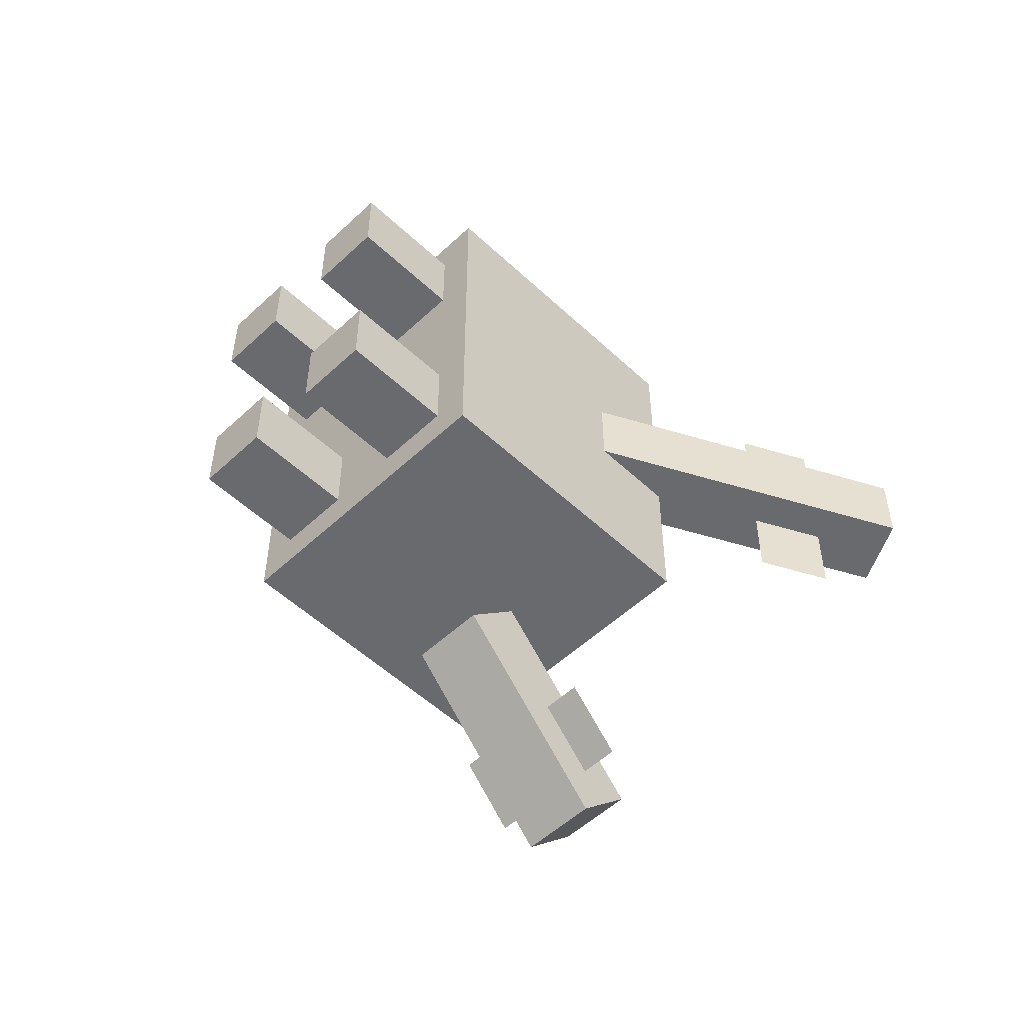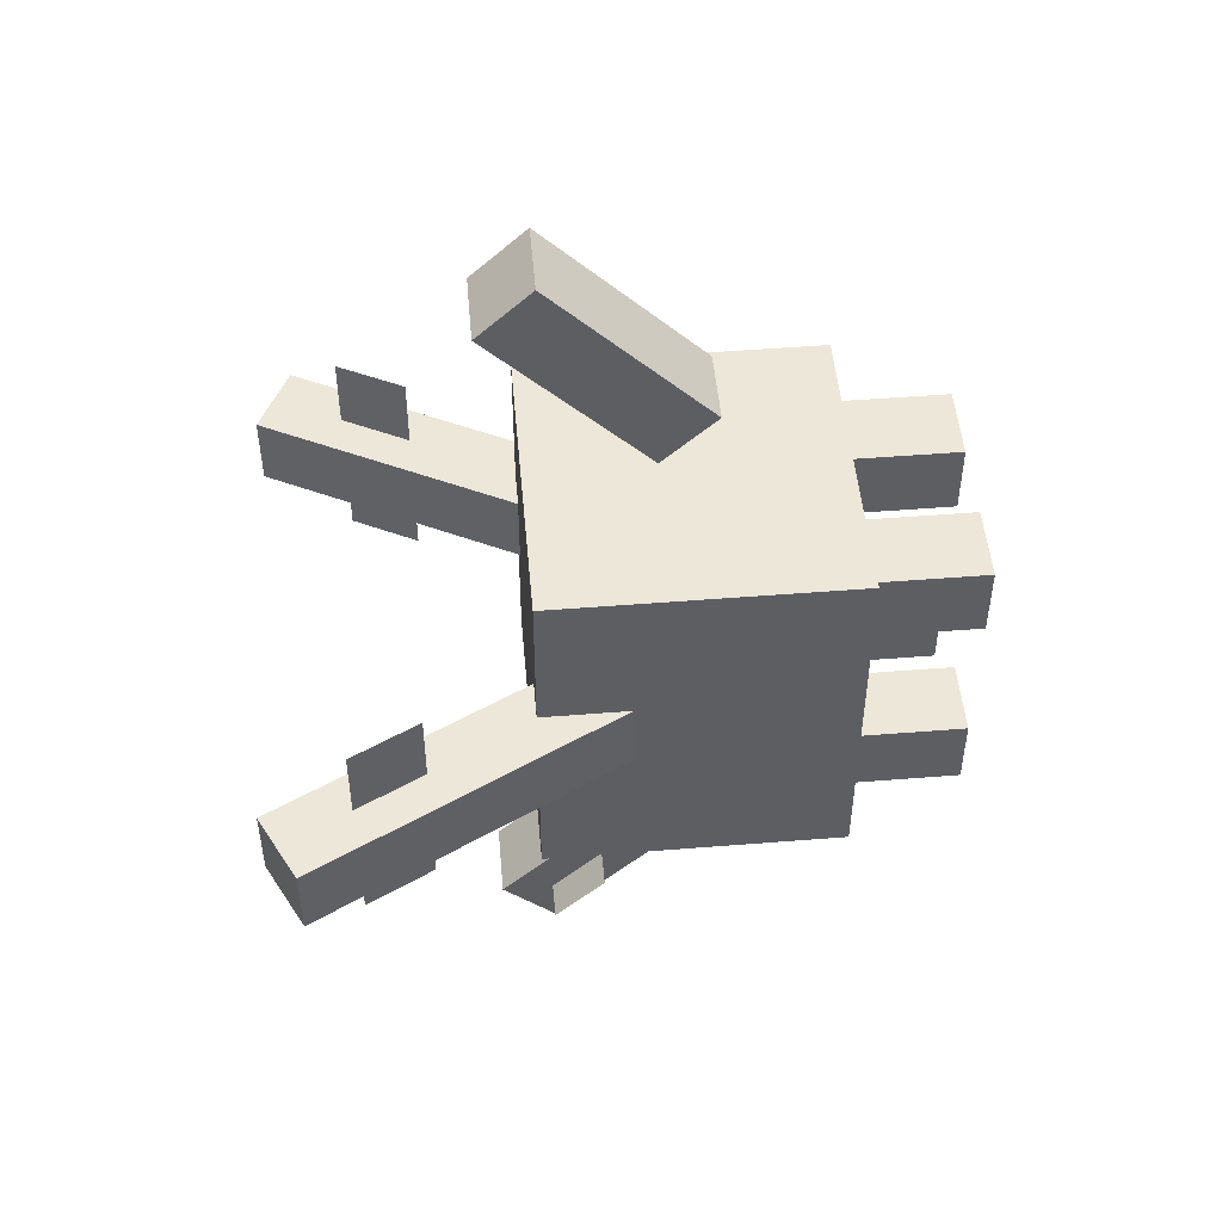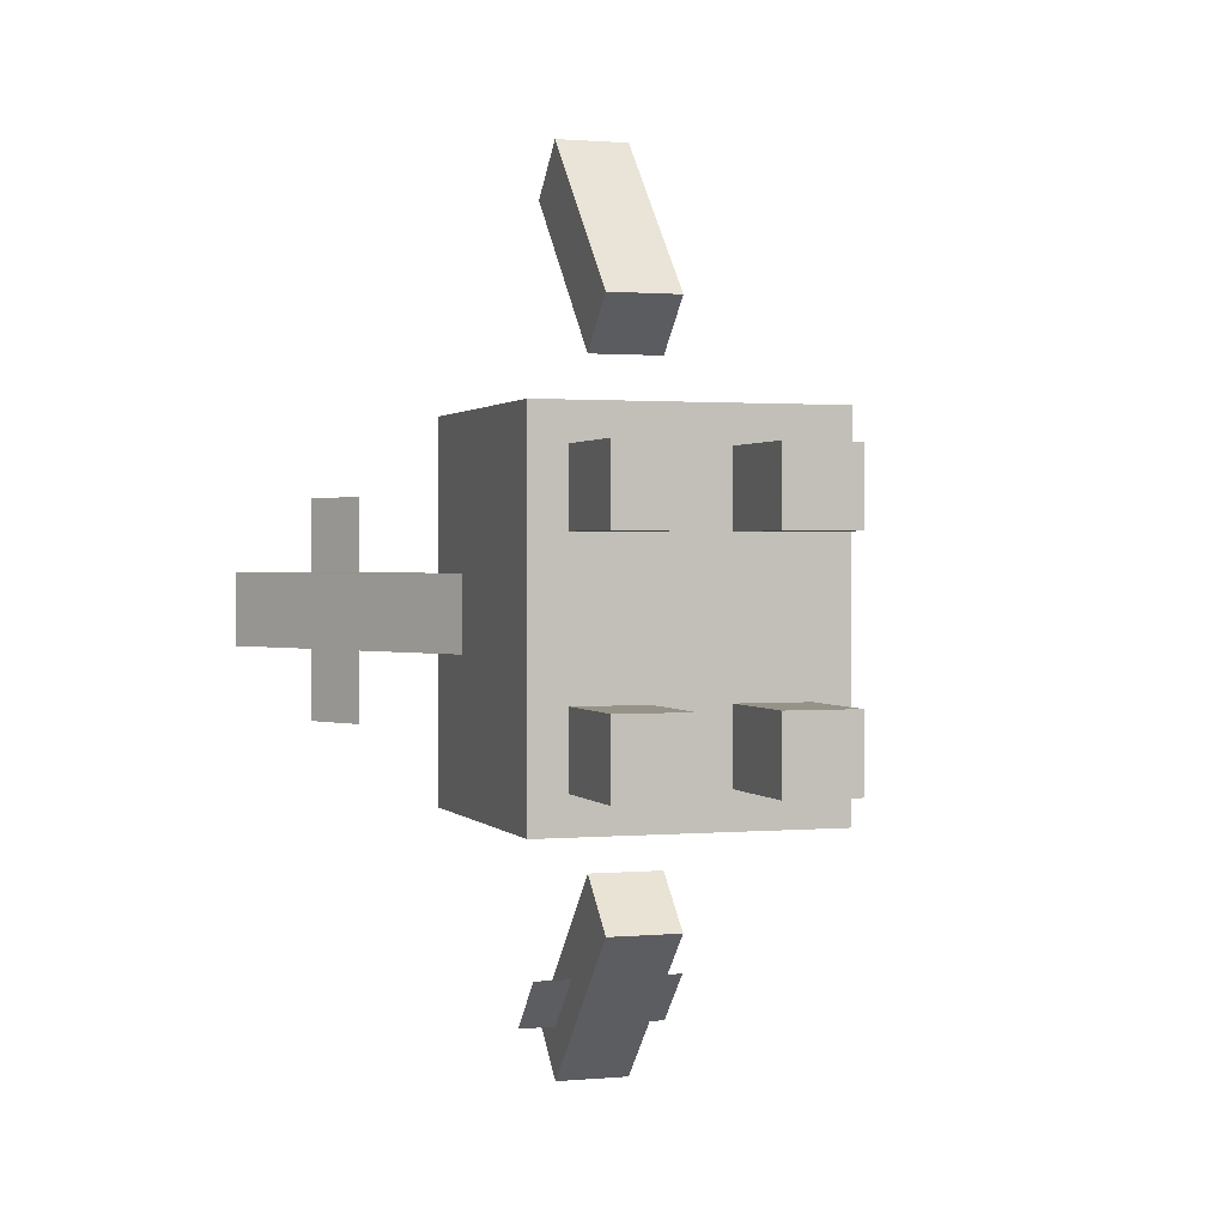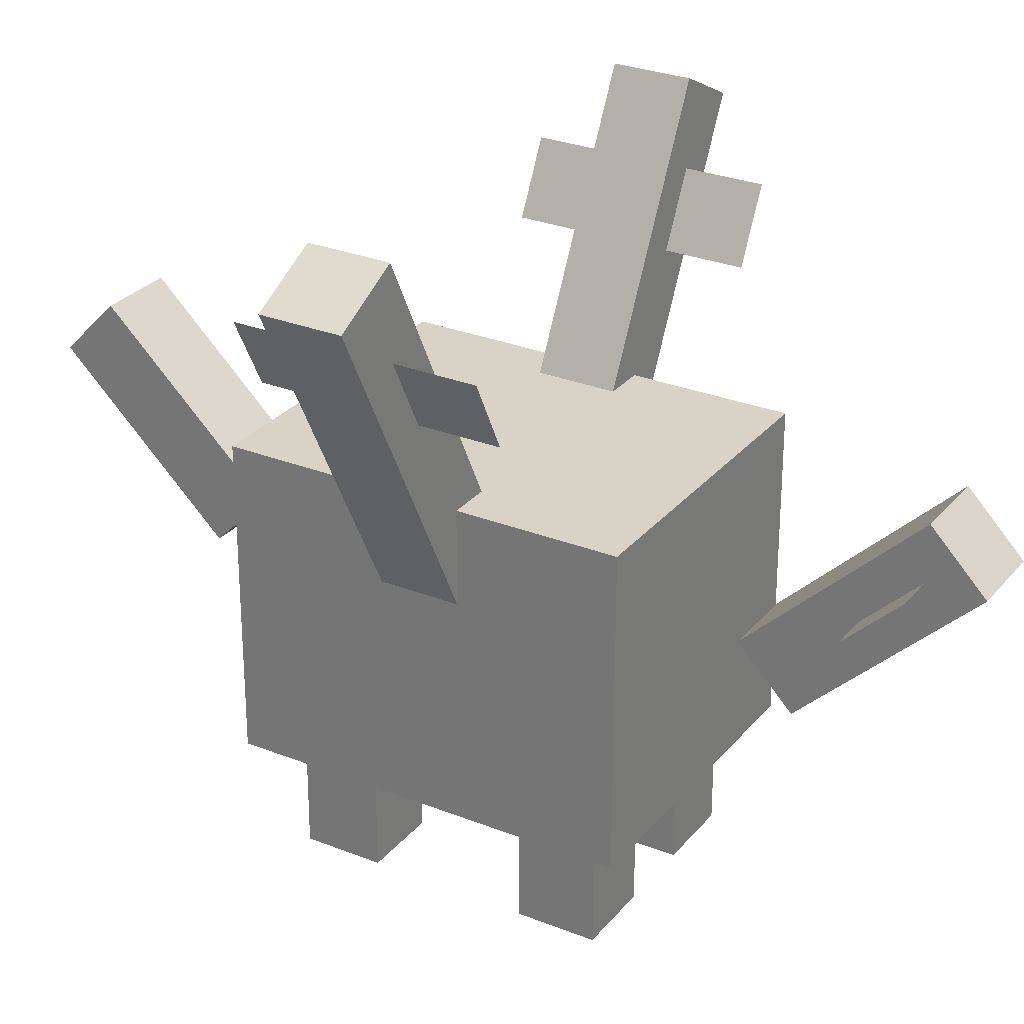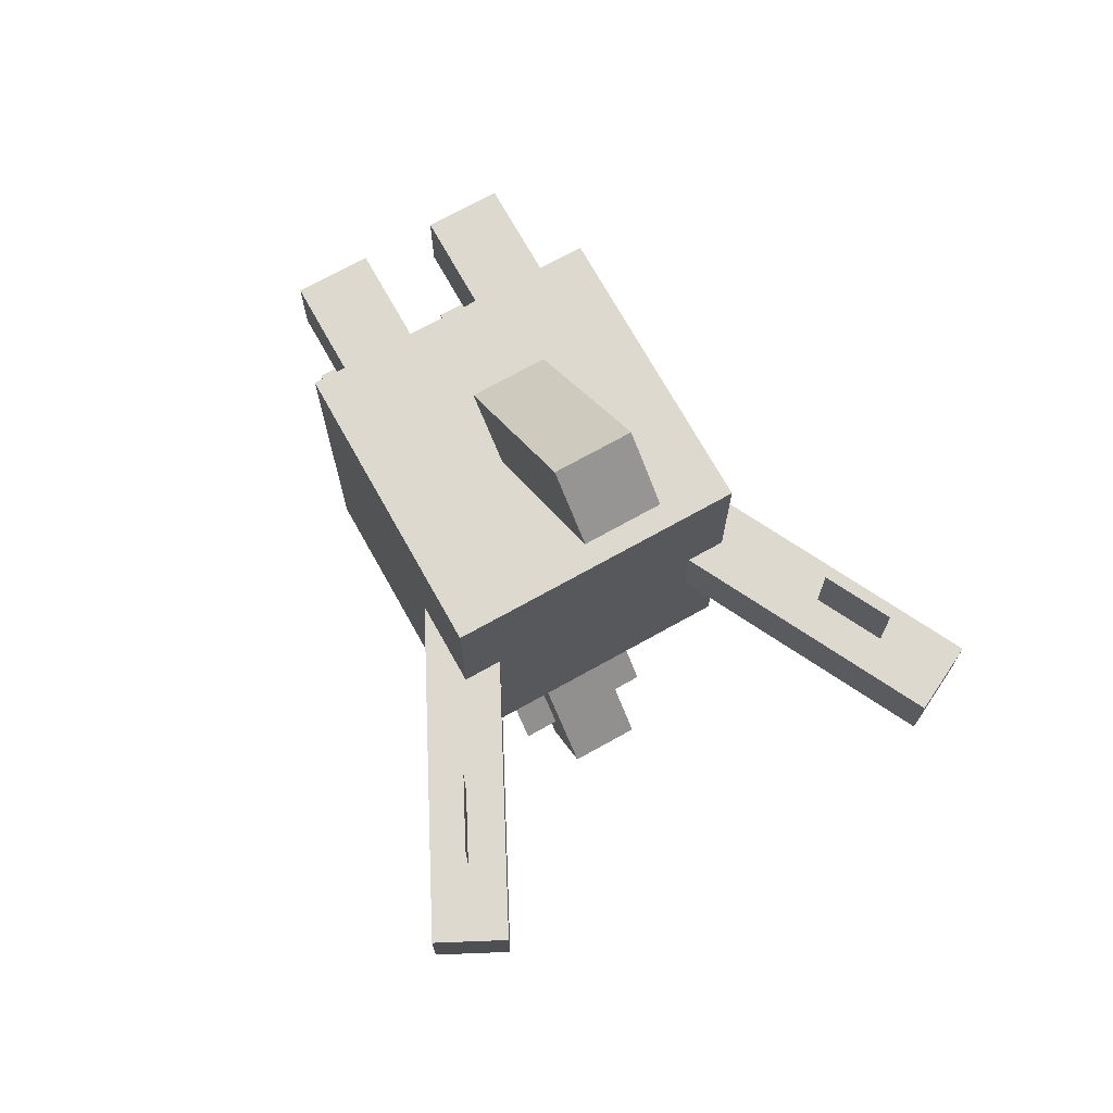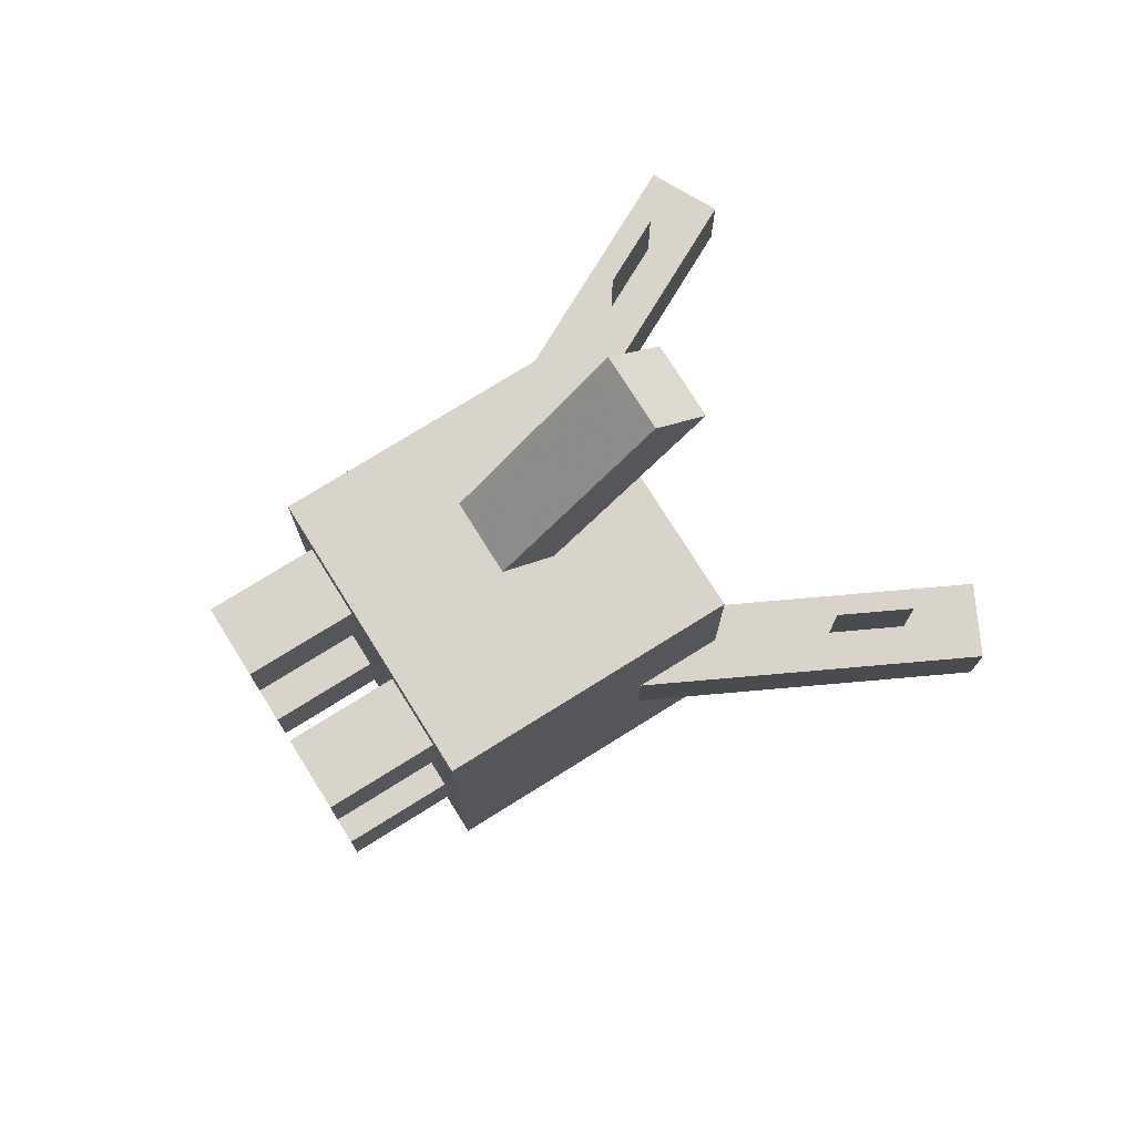
<metadata>
{"format":"obj","ext":"obj","renderer":"f3d","projection":"perspective","resolution":1024,"background":"white","views":[{"elev":-53.1,"azim":45.0,"up":"+Z"},{"elev":50.2,"azim":-95.0,"up":"+Z"},{"elev":1.2,"azim":-18.4,"up":"+Z"},{"elev":28.2,"azim":121.1,"up":"+Y"},{"elev":71.8,"azim":150.8,"up":"+Z"},{"elev":75.4,"azim":58.0,"up":"+Z"}]}
</metadata>
<code>
o leg1
v 0.09375 -1.531 0.0625
v 0.03125 -1.531 0.0625
v 0.03125 -1.406 0.0625
v 0.09375 -1.406 0.0625
v 0.03125 -1.531 0.125
v 0.09375 -1.531 0.125
v 0.09375 -1.406 0.125
v 0.03125 -1.406 0.125
f 1 2 3 4
f 5 6 7 8
f 4 3 8 7
f 6 5 2 1
f 6 1 4 7
f 2 5 8 3
o hornleftbranch
v 0.1702 -1.103 0.09375
v 0.1702 -1.103 -0.09375
v 0.1986 -1.048 -0.09375
v 0.1986 -1.048 0.09375
f 9 10 11 12
f 10 9 12 11
o leg4
v -0.03125 -1.531 -0.125
v -0.09375 -1.531 -0.125
v -0.09375 -1.406 -0.125
v -0.03125 -1.406 -0.125
v -0.09375 -1.531 -0.0625
v -0.03125 -1.531 -0.0625
v -0.03125 -1.406 -0.0625
v -0.09375 -1.406 -0.0625
f 13 14 15 16
f 17 18 19 20
f 16 15 20 19
f 18 17 14 13
f 18 13 16 19
f 14 17 20 15
o hornback
v 0.03125 -1.331 -0.245
v -0.03125 -1.331 -0.245
v -0.03125 -1.201 -0.3798
v 0.03125 -1.201 -0.3798
v -0.03125 -1.286 -0.2015
v 0.03125 -1.286 -0.2015
v 0.03125 -1.156 -0.3364
v -0.03125 -1.156 -0.3364
f 21 22 23 24
f 25 26 27 28
f 24 23 28 27
f 26 25 22 21
f 26 21 24 27
f 22 25 28 23
o hornfront
v 0.03125 -1.286 0.2015
v -0.03125 -1.286 0.2015
v -0.03125 -1.156 0.3364
v 0.03125 -1.156 0.3364
v -0.03125 -1.331 0.245
v 0.03125 -1.331 0.245
v 0.03125 -1.201 0.3798
v -0.03125 -1.201 0.3798
f 29 30 31 32
f 33 34 35 36
f 32 31 36 35
f 34 33 30 29
f 34 29 32 35
f 30 33 36 31
o hornright
v -0.05728 -1.256 -0.03125
v -0.113 -1.285 -0.03125
v -0.2548 -1.006 -0.03125
v -0.1992 -0.9778 -0.03125
v -0.113 -1.285 0.03125
v -0.05728 -1.256 0.03125
v -0.1992 -0.9778 0.03125
v -0.2548 -1.006 0.03125
f 37 38 39 40
f 41 42 43 44
f 40 39 44 43
f 42 41 38 37
f 42 37 40 43
f 38 41 44 39
o body
v 0.125 -1.438 -0.1562
v -0.125 -1.438 -0.1562
v -0.125 -1.188 -0.1562
v 0.125 -1.188 -0.1562
v -0.125 -1.438 0.1562
v 0.125 -1.438 0.1562
v 0.125 -1.188 0.1562
v -0.125 -1.188 0.1562
f 45 46 47 48
f 49 50 51 52
f 48 47 52 51
f 50 49 46 45
f 50 45 48 51
f 46 49 52 47
o hornrightbranch
v -0.1702 -1.103 0.09375
v -0.1702 -1.103 -0.09375
v -0.1986 -1.048 -0.09375
v -0.1986 -1.048 0.09375
f 53 54 55 56
f 54 53 56 55
o leg2
v -0.03125 -1.531 0.0625
v -0.09375 -1.531 0.0625
v -0.09375 -1.406 0.0625
v -0.03125 -1.406 0.0625
v -0.09375 -1.531 0.125
v -0.03125 -1.531 0.125
v -0.03125 -1.406 0.125
v -0.09375 -1.406 0.125
f 57 58 59 60
f 61 62 63 64
f 60 59 64 63
f 62 61 58 57
f 62 57 60 63
f 58 61 64 59
o leg3
v 0.09375 -1.531 -0.125
v 0.03125 -1.531 -0.125
v 0.03125 -1.406 -0.125
v 0.09375 -1.406 -0.125
v 0.03125 -1.531 -0.0625
v 0.09375 -1.531 -0.0625
v 0.09375 -1.406 -0.0625
v 0.03125 -1.406 -0.0625
f 65 66 67 68
f 69 70 71 72
f 68 67 72 71
f 70 69 66 65
f 70 65 68 71
f 66 69 72 67
o hornleft
v 0.113 -1.285 -0.03125
v 0.05728 -1.256 -0.03125
v 0.1992 -0.9778 -0.03125
v 0.2548 -1.006 -0.03125
v 0.05728 -1.256 0.03125
v 0.113 -1.285 0.03125
v 0.2548 -1.006 0.03125
v 0.1992 -0.9778 0.03125
f 73 74 75 76
f 77 78 79 80
f 76 75 80 79
f 78 77 74 73
f 78 73 76 79
f 74 77 80 75
o hornbackbranch
v 0.0625 -1.244 -0.2907
v -0.0625 -1.244 -0.2907
v -0.0625 -1.2 -0.3356
v 0.0625 -1.2 -0.3356
f 81 82 83 84
f 82 81 84 83

</code>
